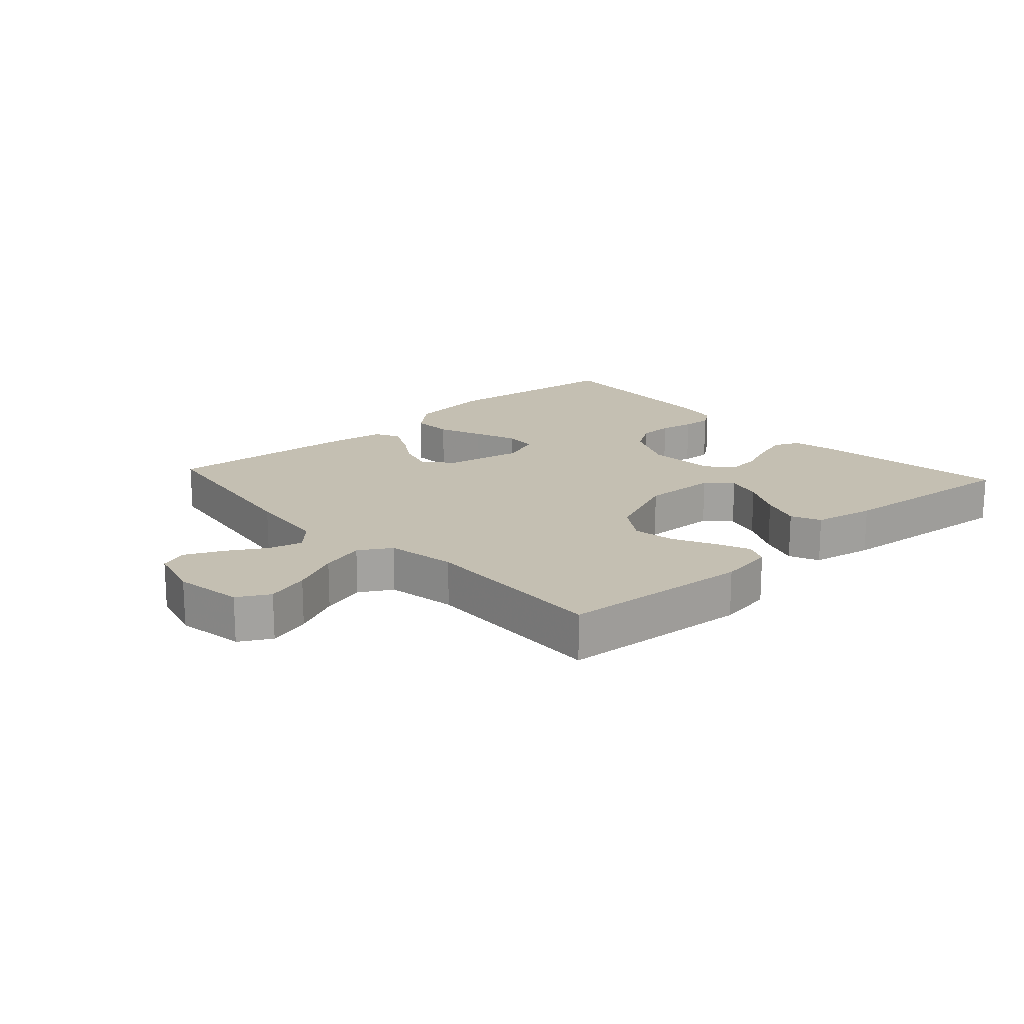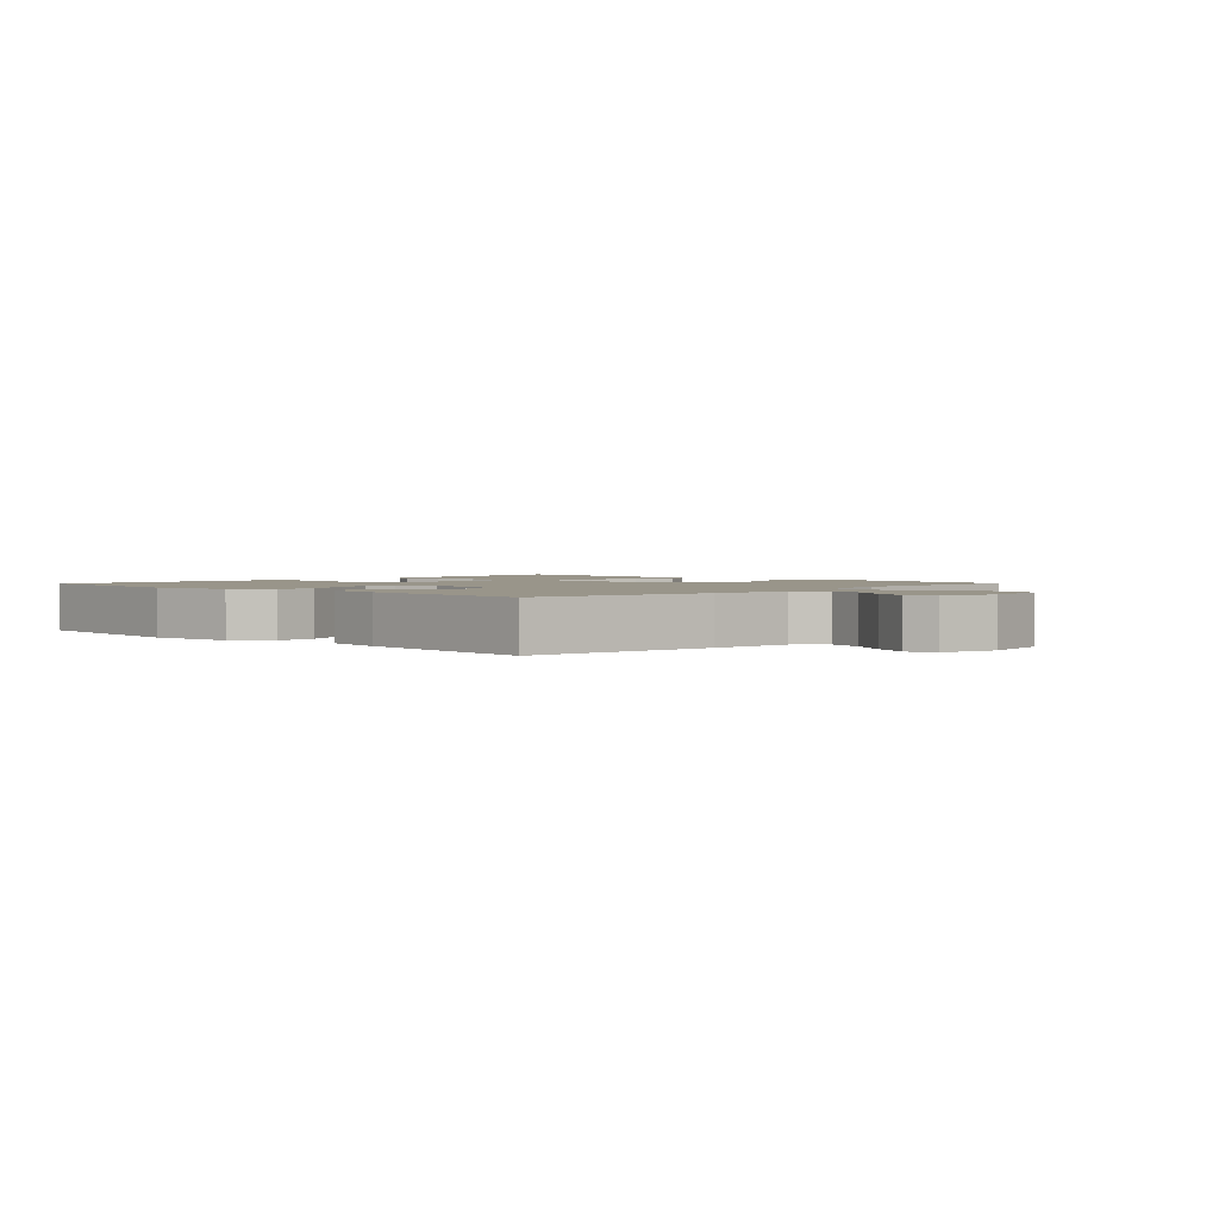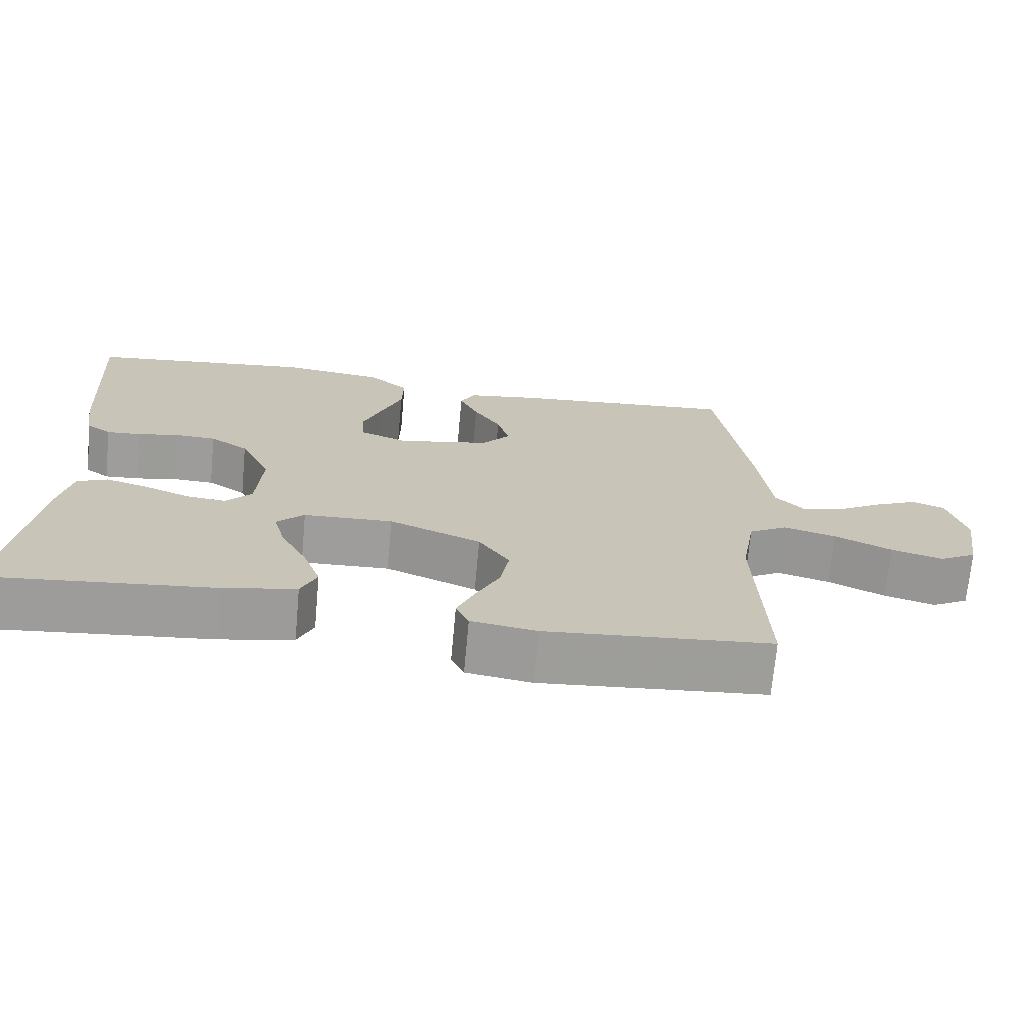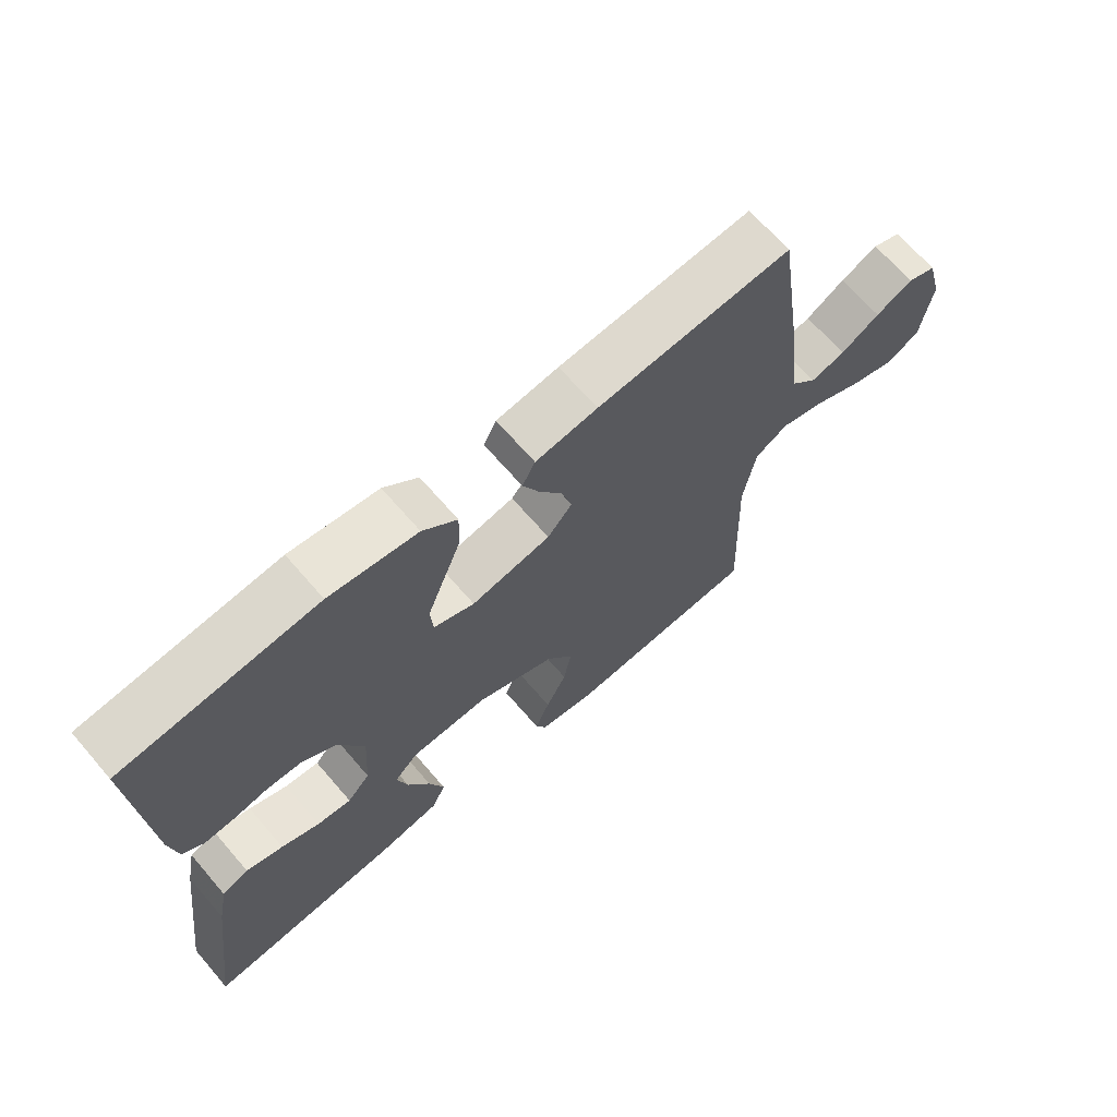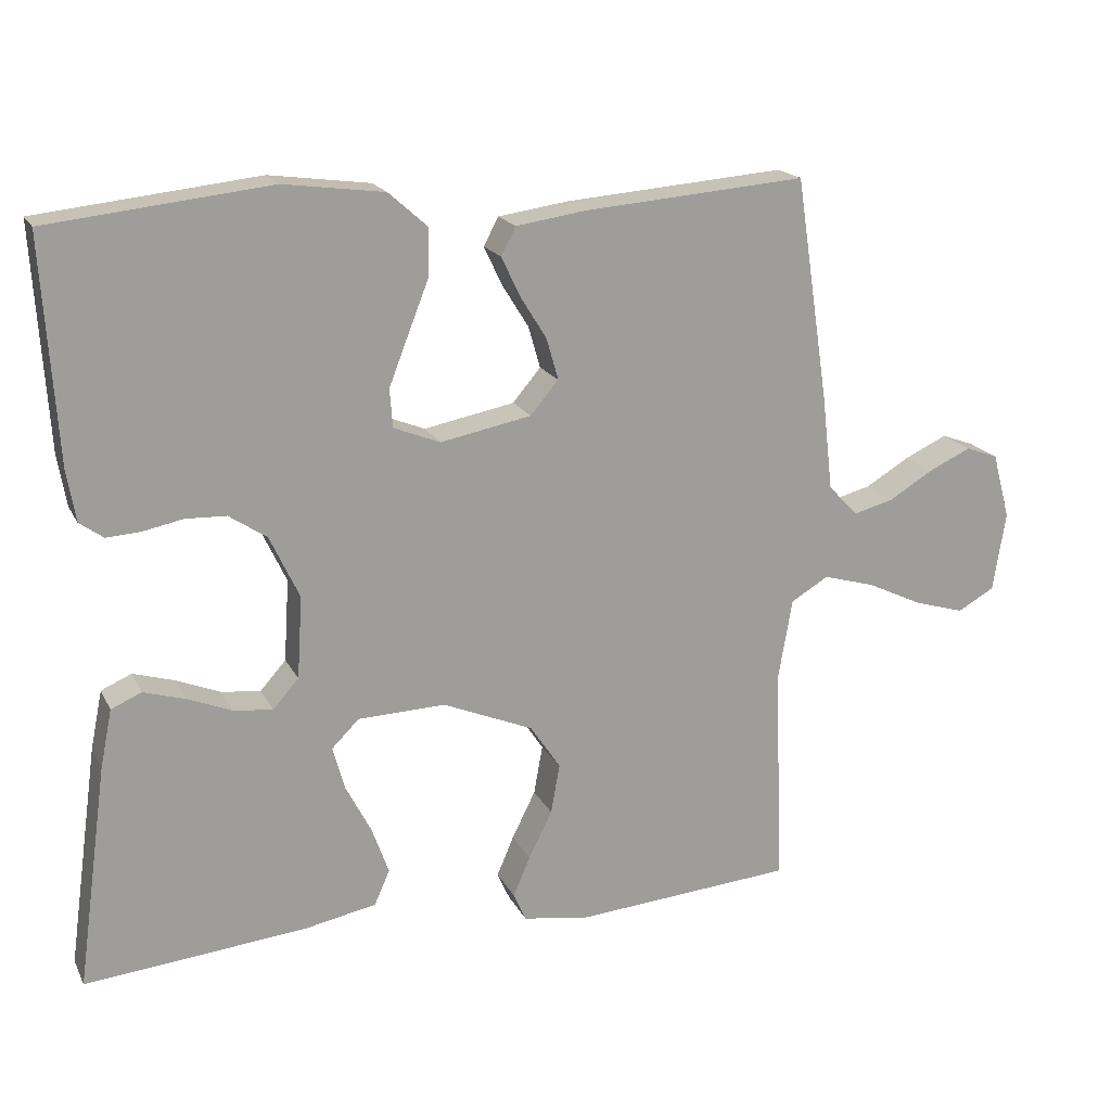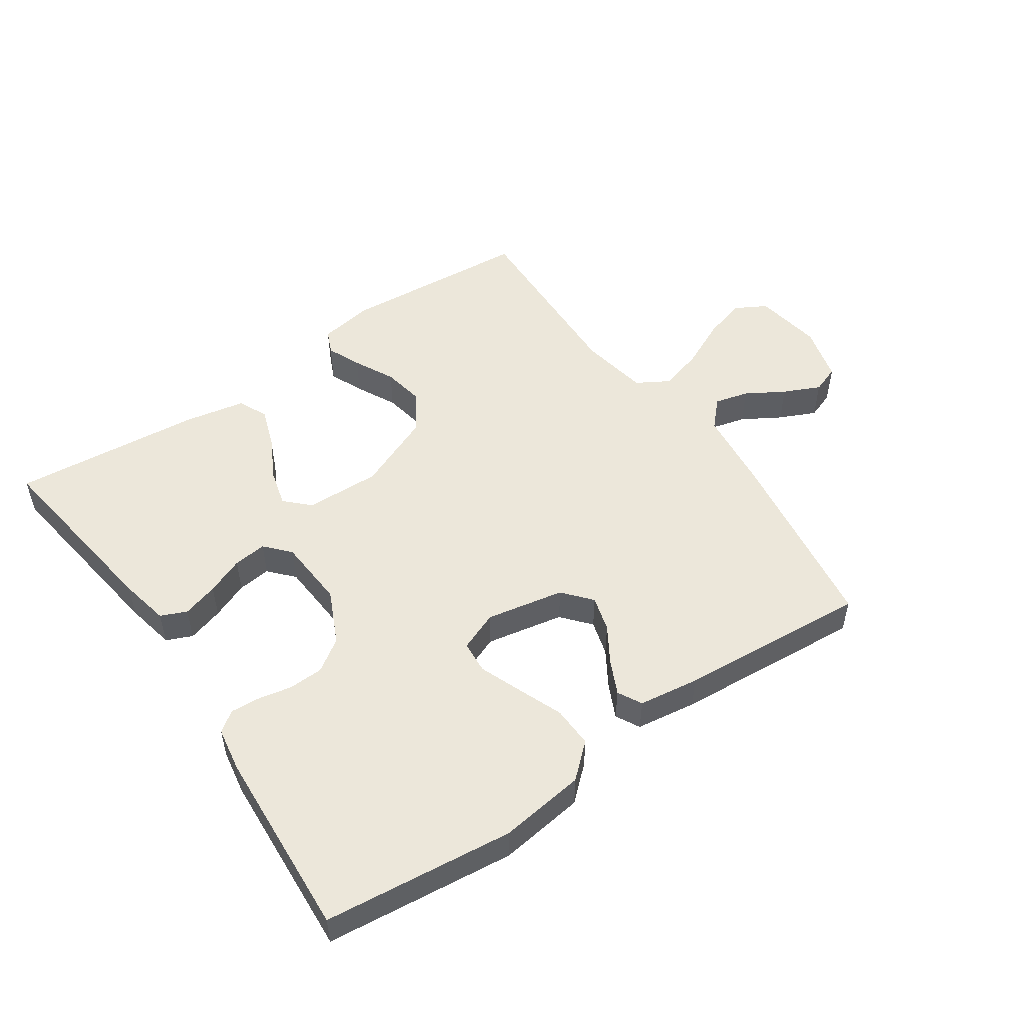
<metadata>
{"format":"obj","ext":"obj","renderer":"f3d","projection":"perspective","resolution":1024,"background":"white","views":[{"elev":17.6,"azim":137.7,"up":"+Y"},{"elev":2.0,"azim":44.1,"up":"+Y"},{"elev":-70.4,"azim":-5.2,"up":"+Z"},{"elev":67.4,"azim":-40.8,"up":"+Z"},{"elev":18.3,"azim":-20.0,"up":"+Z"},{"elev":51.5,"azim":-34.6,"up":"+Y"}]}
</metadata>
<code>
v 0.5 0.07 0.5
v 0.545 0.07 0.2
v 0.56 0.07 0.07
v 0.6 0.07 0.028
v 0.654 0.07 0.042
v 0.714 0.07 0.078
v 0.772 0.07 0.105
v 0.816 0.07 0.089
v 0.84 0.07 0
v 0.823 0.07 -0.108
v 0.773 0.07 -0.136
v 0.705 0.07 -0.116
v 0.629 0.07 -0.08
v 0.559 0.07 -0.06
v 0.508 0.07 -0.09
v 0.489 0.07 -0.2
v 0.5 0.07 -0.5
v 0.2 0.07 -0.524
v 0.113 0.07 -0.51
v 0.096 0.07 -0.472
v 0.119 0.07 -0.418
v 0.151 0.07 -0.354
v 0.163 0.07 -0.287
v 0.122 0.07 -0.226
v 0 0.07 -0.175
v -0.119 0.07 -0.179
v -0.156 0.07 -0.216
v -0.14 0.07 -0.274
v -0.105 0.07 -0.341
v -0.082 0.07 -0.405
v -0.103 0.07 -0.452
v -0.2 0.07 -0.471
v -0.5 0.07 -0.5
v -0.459 0.07 -0.2
v -0.443 0.07 -0.121
v -0.402 0.07 -0.103
v -0.345 0.07 -0.12
v -0.286 0.07 -0.144
v -0.233 0.07 -0.15
v -0.198 0.07 -0.111
v -0.191 0.07 0
v -0.231 0.07 0.085
v -0.282 0.07 0.119
v -0.337 0.07 0.121
v -0.391 0.07 0.11
v -0.437 0.07 0.107
v -0.469 0.07 0.13
v -0.481 0.07 0.2
v -0.5 0.07 0.5
v -0.2 0.07 0.533
v -0.064 0.07 0.515
v -0.011 0.07 0.468
v -0.013 0.07 0.403
v -0.041 0.07 0.332
v -0.067 0.07 0.265
v -0.063 0.07 0.213
v 0 0.07 0.188
v 0.123 0.07 0.212
v 0.161 0.07 0.257
v 0.145 0.07 0.313
v 0.109 0.07 0.371
v 0.084 0.07 0.424
v 0.104 0.07 0.462
v 0.2 0.07 0.476
v 0.5 0 0.5
v 0.545 0 0.2
v 0.56 0 0.07
v 0.6 0 0.028
v 0.654 0 0.042
v 0.714 0 0.078
v 0.772 0 0.105
v 0.816 0 0.089
v 0.84 0 0
v 0.823 0 -0.108
v 0.773 0 -0.136
v 0.705 0 -0.116
v 0.629 0 -0.08
v 0.559 0 -0.06
v 0.508 0 -0.09
v 0.489 0 -0.2
v 0.5 0 -0.5
v 0.2 0 -0.524
v 0.113 0 -0.51
v 0.096 0 -0.472
v 0.119 0 -0.418
v 0.151 0 -0.354
v 0.163 0 -0.287
v 0.122 0 -0.226
v 0 0 -0.175
v -0.119 0 -0.179
v -0.156 0 -0.216
v -0.14 0 -0.274
v -0.105 0 -0.341
v -0.082 0 -0.405
v -0.103 0 -0.452
v -0.2 0 -0.471
v -0.5 0 -0.5
v -0.459 0 -0.2
v -0.443 0 -0.121
v -0.402 0 -0.103
v -0.345 0 -0.12
v -0.286 0 -0.144
v -0.233 0 -0.15
v -0.198 0 -0.111
v -0.191 0 0
v -0.231 0 0.085
v -0.282 0 0.119
v -0.337 0 0.121
v -0.391 0 0.11
v -0.437 0 0.107
v -0.469 0 0.13
v -0.481 0 0.2
v -0.5 0 0.5
v -0.2 0 0.533
v -0.064 0 0.515
v -0.011 0 0.468
v -0.013 0 0.403
v -0.041 0 0.332
v -0.067 0 0.265
v -0.063 0 0.213
v 0 0 0.188
v 0.123 0 0.212
v 0.161 0 0.257
v 0.145 0 0.313
v 0.109 0 0.371
v 0.084 0 0.424
v 0.104 0 0.462
v 0.2 0 0.476
f 60 61 62 63
f 59 60 63 64
f 51 52 53 54
f 51 54 55
f 50 51 55
f 49 50 55 56
f 47 48 49 56
f 44 45 46 47
f 43 44 47 56
f 35 36 37 38
f 33 34 35 38
f 33 38 39
f 32 33 39 40
f 28 29 30 31
f 27 28 31 32
f 19 20 21 22
f 17 18 19 22
f 16 17 22 23
f 15 16 23 24
f 10 11 12 13
f 10 13 14
f 9 10 14
f 8 9 14
f 5 6 7 8
f 5 8 14
f 4 5 14 15
f 64 1 2 3
f 59 64 3
f 58 59 3 4
f 57 58 4 15
f 42 43 56 57
f 41 42 57 15
f 27 32 40 41
f 26 27 41
f 25 26 41 15
f 15 24 25
f 127 126 125 124
f 128 127 124 123
f 118 117 116 115
f 119 118 115
f 119 115 114
f 120 119 114 113
f 120 113 112 111
f 111 110 109 108
f 120 111 108 107
f 102 101 100 99
f 102 99 98 97
f 103 102 97
f 104 103 97 96
f 95 94 93 92
f 96 95 92 91
f 86 85 84 83
f 86 83 82 81
f 87 86 81 80
f 88 87 80 79
f 77 76 75 74
f 78 77 74
f 78 74 73
f 78 73 72
f 72 71 70 69
f 78 72 69
f 79 78 69 68
f 67 66 65 128
f 67 128 123
f 68 67 123 122
f 79 68 122 121
f 121 120 107 106
f 79 121 106 105
f 105 104 96 91
f 105 91 90
f 79 105 90 89
f 89 88 79
f 1 65 66 2
f 2 66 67 3
f 3 67 68 4
f 4 68 69 5
f 5 69 70 6
f 6 70 71 7
f 7 71 72 8
f 8 72 73 9
f 9 73 74 10
f 10 74 75 11
f 11 75 76 12
f 12 76 77 13
f 13 77 78 14
f 14 78 79 15
f 15 79 80 16
f 16 80 81 17
f 17 81 82 18
f 18 82 83 19
f 19 83 84 20
f 20 84 85 21
f 21 85 86 22
f 22 86 87 23
f 23 87 88 24
f 24 88 89 25
f 25 89 90 26
f 26 90 91 27
f 27 91 92 28
f 28 92 93 29
f 29 93 94 30
f 30 94 95 31
f 31 95 96 32
f 32 96 97 33
f 33 97 98 34
f 34 98 99 35
f 35 99 100 36
f 36 100 101 37
f 37 101 102 38
f 38 102 103 39
f 39 103 104 40
f 40 104 105 41
f 41 105 106 42
f 42 106 107 43
f 43 107 108 44
f 44 108 109 45
f 45 109 110 46
f 46 110 111 47
f 47 111 112 48
f 48 112 113 49
f 49 113 114 50
f 50 114 115 51
f 51 115 116 52
f 52 116 117 53
f 53 117 118 54
f 54 118 119 55
f 55 119 120 56
f 56 120 121 57
f 57 121 122 58
f 58 122 123 59
f 59 123 124 60
f 60 124 125 61
f 61 125 126 62
f 62 126 127 63
f 63 127 128 64
f 64 128 65 1

</code>
